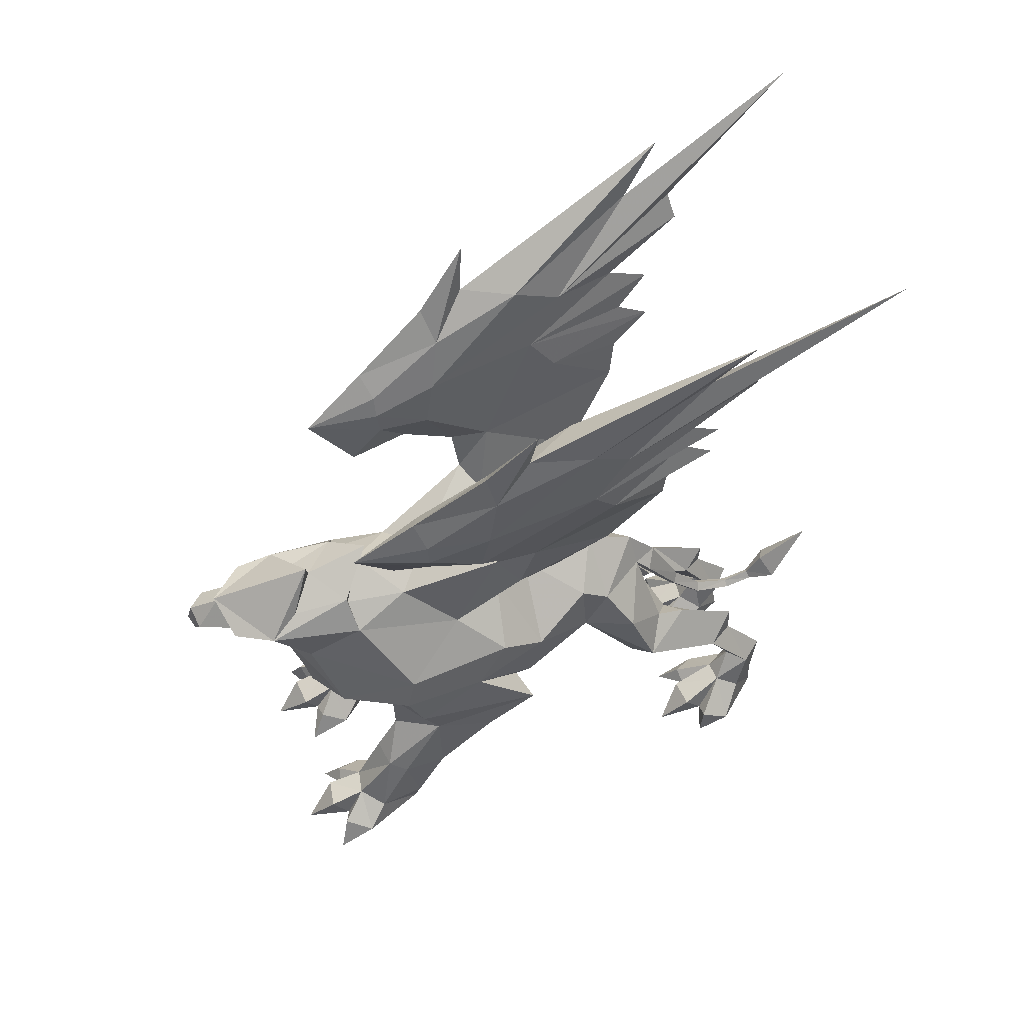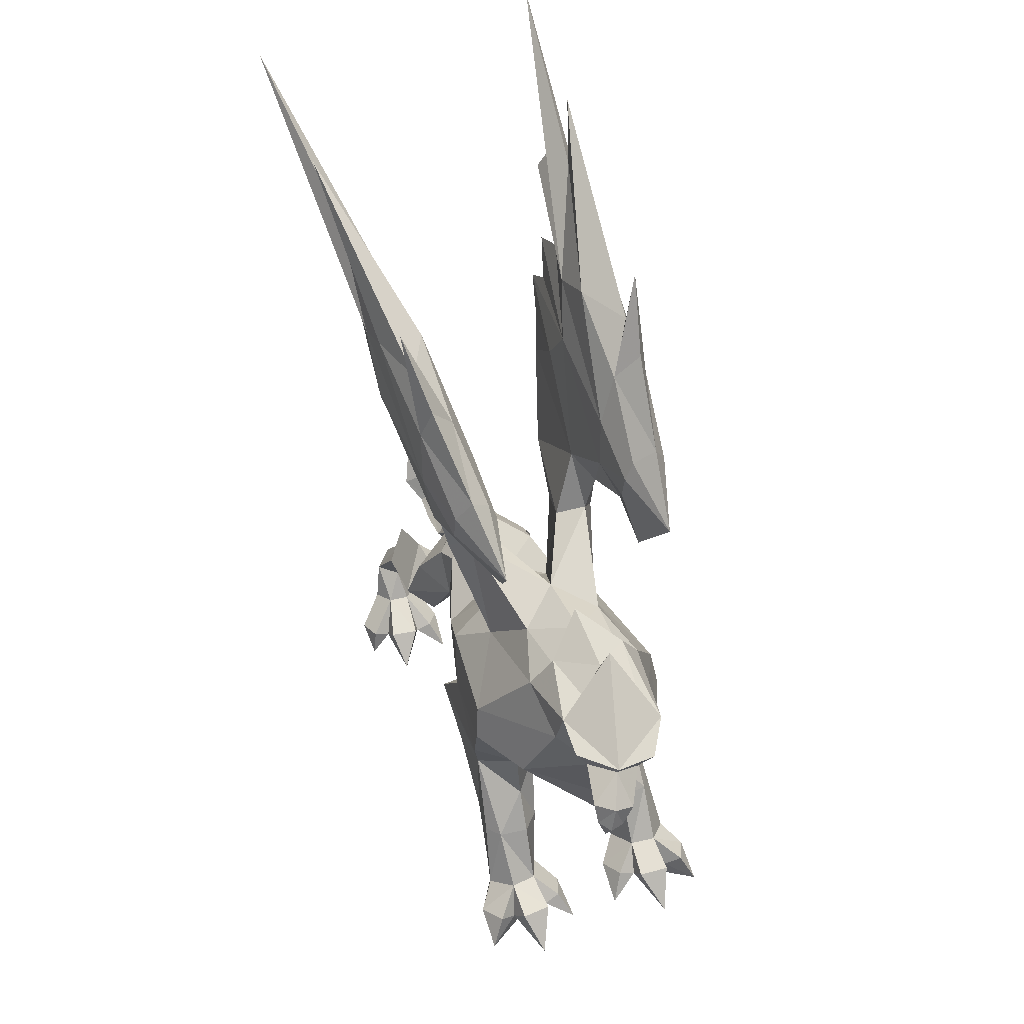
<metadata>
{"format":"obj","ext":"obj","renderer":"f3d","projection":"perspective","resolution":1024,"background":"white","views":[{"elev":55.9,"azim":72.2,"up":"+Y"},{"elev":46.1,"azim":-21.8,"up":"+Y"}]}
</metadata>
<code>
o Griffin_Plane.001
v 0.4754 0.9783 0.5359
v 0.4086 0.7744 -0.08104
v 0.4435 1.146 0.2217
v 0.3615 1.214 0.9201
v -0.00424 1.042 1.055
v -0.002365 0.8685 1.02
v 0.4703 1.355 0.5757
v 0.4937 1.198 0.6176
v 0.4241 0.7597 0.4489
v 0.417 0.3691 0.4374
v 0.4078 0.6082 0.1614
v 0.2931 0.9428 0.6592
v -0.06227 1.562 1.53
v -0.117 1.484 1.549
v -0.1624 1.452 1.475
v -0.1204 1.465 1.345
v -0.09834 1.701 1.416
v -0.158 1.603 1.55
v -0.1851 1.488 1.57
v -0.1853 1.383 1.508
v -0.06194 1.476 1.219
v 0.03538 1.618 1.361
v -0.09549 1.729 1.429
v 0.08013 1.507 1.203
v 0.1111 1.668 1.376
v 0.2367 1.52 1.034
v 0.2207 1.709 1.203
v -0.0191 1.413 1.157
v 0.04843 1.994 0.9741
v 0.1532 1.792 1.071
v 0.01065 1.902 0.9585
v 0.1876 1.849 0.8166
v 0.003707 1.997 0.6667
v 0.003991 1.913 0.7145
v 0.1715 1.802 0.8083
v 0.2864 1.701 0.7867
v 0.1904 1.784 0.5292
v 0.001981 1.869 0.3772
v 0.2828 1.543 0.2868
v 0.3915 1.326 0.06888
v 0.1256 1.542 0.02978
v 0.001361 0.8696 0.9035
v 0.003776 0.6618 0.7779
v 0.27 0.6629 0.6469
v 0.002962 0.7559 0.6307
v 0.1553 0.765 0.5339
v 0.3352 1.184 -0.1461
v -0.001252 1.458 -0.1588
v 0.2171 1.349 -0.4117
v -0.003465 1.524 -0.512
v 0.2348 1.076 -0.427
v 0.2341 1.279 -0.5394
v -0.004079 1.41 -0.7411
v 0.3209 1.079 -0.6626
v 0.3605 0.7793 -0.7773
v 0.2077 0.9051 -0.8604
v 0.2095 0.883 -0.9948
v 0.3318 0.6388 -1.148
v 0.3468 0.371 -1.362
v 0.2311 0.6027 -1.278
v 0.2589 0.3631 -1.281
v 0.2098 0.5931 -1.092
v 0.2163 0.7344 -1.279
v 0.2362 0.665 -0.7034
v 0.05969 1.251 -0.7677
v 0.326 0.9266 -0.08901
v -0.000594 0.821 -0.1204
v 0.2981 0.8664 -0.02079
v 0.000454 0.7735 0.09925
v 0.001411 0.6979 0.355
v 0.4912 0.1798 0.7993
v 0.41 0.466 0.7306
v 0.4012 0.2262 0.9016
v 0.4276 0.1113 0.5799
v 0.1829 0.4144 0.5513
v 0.1418 0.6876 0.3167
v 0.1434 0.6605 -1.174
v 0.1058 0.8042 -0.9306
v -0.00224 0.9037 -0.6218
v -0.001977 1 -0.4189
v -0.003763 1.175 -0.7531
v 0.1565 0.3498 -1.375
v 0.2549 0.379 -1.466
v 0.5726 0.09239 0.897
v 0.5103 0.1421 1.019
v 0.5754 -0.002352 1.07
v 0.265 0.1614 1.048
v 0.2815 0.2207 0.8829
v 0.3432 -0.002352 1.194
v 0.4046 0.1724 1.066
v 0.1318 0.07418 0.8549
v 0.2228 0.1573 0.7471
v 0.1189 -0.002352 1.05
v 0.1774 0.1251 0.9749
v 0.3956 -0.002476 0.5989
v 0.4323 0.09248 0.9904
v 0.2537 0.0997 0.9871
v 0.4805 0.02573 0.8455
v 0.3452 0.0267 0.9394
v 0.2411 0.01666 0.8766
v 0.1895 0.4475 0.6553
v 0.2749 0.4744 0.7533
v 0.3372 0.2329 -1.204
v 0.5089 0.07929 -1.206
v 0.3864 0.1972 -1.306
v 0.4793 0.121 -1.079
v 0.4992 0.000648 -1.057
v 0.2592 0.1503 -0.9919
v 0.2387 0.2309 -1.195
v 0.3627 0.000648 -0.8754
v 0.3941 0.1576 -1.008
v 0.08715 0.07212 -1.141
v 0.1636 0.1816 -1.291
v 0.106 0.000648 -0.9534
v 0.1581 0.1217 -1.037
v 0.2711 0.00049 -1.443
v 0.2995 0.1889 -1.417
v 0.4001 0.08111 -1.086
v 0.2328 0.09205 -1.046
v 0.4092 0.01825 -1.232
v 0.307 0.02182 -1.095
v 0.1928 0.01407 -1.147
v 0.3709 0.006886 -1.168
v 0.07805 1.177 -0.8371
v -0.002886 0.9186 -1.038
v -0.003623 1.238 -0.8819
v -0.002892 0.8592 -0.9876
v 0.03616 0.8889 -1.013
v -0.003186 0.7533 -1.179
v 0.03099 0.7213 -1.166
v -0.002685 0.6967 -1.342
v -0.003743 0.6436 -1.346
v -0.003961 0.6941 -1.147
v 0.02644 0.7036 -1.473
v 0.0241 0.6693 -1.346
v -0.001434 0.678 -1.48
v 0.000831 0.7027 -1.629
v 0.08716 0.7689 -1.578
v -0.000201 0.7341 -1.465
v 0.003928 0.8425 -1.533
v 0.01327 1.023 -1.763
v -4.1e-05 1.571 0.03609
v 0.6653 3.85 -1.603
v 0.5674 3.404 -0.82
v 0.5892 3.025 -0.4489
v 0.566 3.342 -1.038
v 0.3652 2.309 0.342
v 0.487 2.426 0.4569
v 0.3483 2.253 0.6028
v 0.4049 2.496 0.7984
v 0.5185 2.626 0.4746
v 0.4514 2.738 0.5179
v 0.5269 2.523 0.4708
v 0.5649 3.319 -0.03102
v 0.5075 3.026 0.19
v 0.5564 2.881 0.1557
v 0.5197 3.091 -0.009072
v 0.5686 2.639 0.1939
v 0.3793 1.915 -0.01509
v 0.292 1.965 -0.4954
v 0.4429 2.232 -0.06826
v 0.3054 2.015 0.0835
v 0.3442 2.21 0.1069
v 0.2578 1.786 -0.2545
v 0.5314 2.403 0.2256
v 0.594 2.783 -0.2966
v 0.3712 2.358 -0.7259
v 0.5495 2.623 -0.4134
v 0.4276 2.774 -0.7765
v 0.4766 2.905 -0.9221
v 0.4745 2.994 -0.7386
v 0.5103 3.238 -1.061
v 0.6255 3.641 -0.9822
v 0.583 3.085 -0.2827
v 0.4307 2.679 -0.9219
v 0.3796 2.563 -0.745
v 0.3944 3.109 -0.2376
v 0.3839 3.025 -0.4472
v 0.3293 2.792 -0.2943
v 0.3124 2.625 -0.4111
v 0.3137 2.461 0.4672
v 0.3582 2.656 0.477
v 0.3205 2.566 0.4792
v 0.3984 2.898 0.1497
v 0.3167 2.684 0.2001
v 0.1819 1.947 0.01224
v 0.2856 2.256 -0.05616
v 0.3016 2.458 0.2368
v -0.4697 0.9804 0.5403
v -0.4409 1.146 0.2261
v -0.409 0.7735 -0.07682
v -0.3555 1.223 0.9102
v -0.4638 1.355 0.5808
v -0.4868 1.199 0.6226
v -0.4154 0.3724 0.4443
v -0.4203 0.7625 0.4539
v -0.4072 0.609 0.1668
v -0.2862 0.9439 0.6626
v -0.2344 1.594 1.477
v -0.2277 1.504 1.515
v -0.1942 1.659 1.294
v -0.2426 1.727 1.275
v -0.2334 1.771 1.099
v -0.1678 1.543 1.142
v -0.2302 1.537 1.009
v -0.1102 1.82 1.025
v -0.1662 1.853 0.8125
v -0.2701 1.705 0.783
v -0.1567 1.803 0.8074
v -0.1847 1.784 0.5314
v -0.2798 1.543 0.2902
v -0.391 1.326 0.07318
v -0.1258 1.542 0.03127
v -0.265 0.6654 0.6524
v -0.1505 0.7663 0.5367
v -0.3374 1.184 -0.1426
v -0.2226 1.349 -0.41
v -0.2392 1.075 -0.4248
v -0.2408 1.278 -0.5383
v -0.3268 1.077 -0.6599
v -0.2134 0.9027 -0.8573
v -0.3647 0.7759 -0.7729
v -0.2156 0.8815 -0.9908
v -0.3361 0.6369 -1.145
v -0.2221 0.7343 -1.275
v -0.3488 0.3704 -1.36
v -0.2355 0.6026 -1.275
v -0.2573 0.38 -1.465
v -0.2604 0.3628 -1.279
v -0.2135 0.5922 -1.089
v -0.2389 0.6627 -0.6994
v -0.06738 1.251 -0.7679
v -0.3268 0.9259 -0.08581
v -0.298 0.8656 -0.0179
v -0.1395 0.6881 0.319
v -0.4912 0.1798 0.7994
v -0.4068 0.4669 0.7373
v -0.4572 0.4465 0.656
v -0.4277 0.1149 0.5795
v -0.1803 0.4168 0.5564
v -0.2227 0.1573 0.7473
v -0.1481 0.6606 -1.171
v -0.1109 0.8034 -0.9273
v -0.1582 0.3511 -1.374
v -0.4012 0.2261 0.9017
v -0.5726 0.09239 0.897
v -0.5103 0.1421 1.019
v -0.5754 -0.002352 1.07
v -0.265 0.1614 1.048
v -0.2815 0.2205 0.883
v -0.4046 0.1724 1.066
v -0.3432 -0.002352 1.194
v -0.1318 0.07418 0.8549
v -0.1774 0.1251 0.9749
v -0.1189 -0.002352 1.05
v -0.3956 -0.002476 0.5989
v -0.4323 0.09248 0.9904
v -0.2537 0.0997 0.9871
v -0.4806 0.02565 0.8453
v -0.3452 0.0267 0.9394
v -0.2411 0.0166 0.8766
v -0.1862 0.4491 0.6609
v -0.3372 0.2329 -1.204
v -0.5089 0.07929 -1.206
v -0.4793 0.121 -1.079
v -0.4992 0.000648 -1.057
v -0.2592 0.1503 -0.9919
v -0.2387 0.2309 -1.195
v -0.3941 0.1576 -1.008
v -0.3627 0.000648 -0.8754
v -0.08715 0.07212 -1.141
v -0.1636 0.1816 -1.291
v -0.1581 0.1217 -1.037
v -0.106 0.000648 -0.9534
v -0.3864 0.197 -1.306
v -0.2704 0.000809 -1.444
v -0.4001 0.08111 -1.086
v -0.2328 0.09205 -1.046
v -0.409 0.0181 -1.232
v -0.307 0.02182 -1.095
v -0.1928 0.01407 -1.147
v -0.3709 0.00687 -1.168
v -0.2997 0.189 -1.417
v -0.08528 1.177 -0.8374
v -0.04194 0.8888 -1.013
v -0.03798 0.7224 -1.166
v -0.03038 0.6703 -1.346
v -0.02802 0.7051 -1.473
v -0.08261 0.7741 -1.581
v -0.6872 3.833 -1.604
v -0.5969 3.018 -0.4446
v -0.5797 3.394 -0.8188
v -0.5811 3.33 -1.036
v -0.4829 2.426 0.4628
v -0.3625 2.308 0.3463
v -0.3421 2.253 0.6071
v -0.3966 2.497 0.8035
v -0.5145 2.625 0.4806
v -0.4468 2.737 0.5222
v -0.5228 2.523 0.4773
v -0.5669 3.314 -0.02965
v -0.5563 2.878 0.1603
v -0.5069 3.023 0.1929
v -0.5216 3.086 -0.006526
v -0.5683 2.637 0.2006
v -0.3806 1.915 -0.01047
v -0.4454 2.232 -0.06288
v -0.2997 1.965 -0.4919
v -0.3055 2.015 0.08712
v -0.262 1.786 -0.2514
v -0.6001 2.778 -0.2903
v -0.5304 2.402 0.2322
v -0.3827 2.357 -0.7214
v -0.5572 2.621 -0.4067
v -0.4913 2.902 -0.9169
v -0.4403 2.773 -0.7715
v -0.4863 2.987 -0.7349
v -0.5259 3.227 -1.059
v -0.6396 3.629 -0.9821
v -0.5885 3.078 -0.2792
v -0.4453 2.678 -0.9167
v -0.3444 2.21 0.111
v -0.3916 2.563 -0.7405
v -0.3993 3.103 -0.2368
v -0.3917 3.018 -0.4453
v -0.3355 2.79 -0.291
v -0.3202 2.624 -0.4076
v -0.3096 2.461 0.4708
v -0.3542 2.655 0.4808
v -0.3164 2.565 0.4828
v -0.3984 2.895 0.1522
v -0.3163 2.682 0.2032
v -0.1829 1.947 0.01427
v -0.2881 2.256 -0.05287
v -0.3005 2.458 0.2403
v -0.2716 0.4742 0.7597
v 0.4601 0.4435 0.6493
f 1 2 3
f 4 5 6
f 3 7 8
f 4 8 7
f 9 10 11
f 2 9 11
f 12 1 8
f 13 14 15
f 16 13 15
f 17 18 13
f 19 20 14
f 14 20 15
f 21 22 16
f 14 18 19
f 22 17 13
f 22 23 17
f 24 25 22
f 26 27 24
f 24 21 28
f 26 24 28
f 7 26 4
f 4 26 28
f 23 27 29
f 29 30 31
f 31 32 33
f 34 32 35
f 36 32 27
f 26 36 27
f 32 36 35
f 7 36 26
f 35 37 34
f 36 37 35
f 34 37 38
f 36 7 39
f 32 30 27
f 40 41 39
f 7 40 39
f 6 42 4
f 4 42 43
f 9 12 44
f 9 2 1
f 43 45 12
f 12 4 43
f 46 44 12
f 45 46 12
f 41 47 48
f 48 49 50
f 51 49 47
f 52 49 51
f 50 52 53
f 54 55 56
f 55 57 56
f 58 57 55
f 59 60 58
f 61 58 62
f 63 58 60
f 62 55 64
f 51 64 55
f 52 65 53
f 51 54 52
f 54 51 55
f 51 66 67
f 66 51 47
f 3 47 40
f 3 2 68
f 66 3 68
f 67 68 69
f 70 46 45
f 71 72 73
f 74 75 10
f 2 11 76
f 68 2 76
f 76 69 68
f 57 77 78
f 57 78 56
f 79 51 80
f 64 51 79
f 62 78 77
f 80 51 67
f 81 78 79
f 60 77 63
f 82 60 83
f 61 77 82
f 75 46 76
f 73 84 71
f 85 86 84
f 87 73 88
f 87 89 90
f 91 88 92
f 91 93 94
f 71 95 74
f 89 96 90
f 87 97 89
f 93 97 94
f 85 96 86
f 90 96 73
f 73 96 85
f 88 97 87
f 94 97 88
f 95 84 98
f 86 98 84
f 97 99 89
f 96 89 99
f 91 100 93
f 97 93 100
f 99 97 100
f 96 99 86
f 98 86 99
f 74 95 92
f 92 95 91
f 100 91 95
f 95 99 100
f 44 101 102
f 44 72 9
f 103 104 105
f 106 107 104
f 108 103 109
f 108 110 111
f 112 109 113
f 112 114 115
f 105 116 117
f 110 118 111
f 108 119 110
f 114 119 115
f 106 118 107
f 111 118 103
f 103 118 106
f 109 119 108
f 115 119 109
f 116 104 120
f 107 120 104
f 119 121 110
f 118 110 121
f 112 122 114
f 119 114 122
f 121 119 122
f 123 118 121
f 118 123 107
f 120 107 123
f 122 123 121
f 117 116 113
f 113 116 112
f 122 112 116
f 120 122 116
f 59 117 83
f 105 59 103
f 61 103 59
f 61 113 109
f 117 82 83
f 56 81 65
f 54 56 65
f 124 125 126
f 127 124 81
f 128 129 125
f 127 130 128
f 130 131 129
f 132 130 133
f 134 131 135
f 136 135 132
f 134 137 138
f 139 138 140
f 138 137 141
f 140 138 141
f 65 126 53
f 81 124 65
f 52 54 65
f 37 36 39
f 142 38 41
f 143 144 145
f 146 143 145
f 147 148 149
f 150 149 148
f 151 152 150
f 153 151 150
f 154 155 156
f 157 154 156
f 152 156 155
f 158 151 153
f 41 159 39
f 160 161 159
f 162 161 163
f 160 159 164
f 39 162 37
f 158 165 166
f 158 166 145
f 167 168 161
f 166 169 170
f 171 172 166
f 145 166 172
f 173 157 174
f 145 144 174
f 148 153 150
f 144 173 174
f 157 156 174
f 145 172 146
f 175 169 168
f 165 153 148
f 158 174 156
f 171 166 170
f 161 166 165
f 163 161 165
f 168 169 166
f 163 165 147
f 176 175 168
f 167 176 168
f 177 144 178
f 144 143 178
f 144 177 173
f 173 177 157
f 179 178 171
f 171 178 172
f 172 178 146
f 146 178 143
f 170 179 171
f 169 179 170
f 175 179 169
f 180 179 175
f 176 180 175
f 167 180 176
f 181 147 149
f 150 181 149
f 182 150 152
f 183 150 182
f 184 152 155
f 185 182 184
f 186 164 41
f 187 160 186
f 162 187 186
f 160 164 186
f 162 38 37
f 185 179 188
f 185 178 179
f 167 187 180
f 181 150 183
f 188 183 185
f 177 185 184
f 187 179 180
f 163 188 187
f 163 147 188
f 155 154 184
f 157 184 154
f 177 184 157
f 38 186 41
f 48 142 41
f 8 1 3
f 98 99 95
f 78 64 79
f 189 190 191
f 192 6 5
f 193 190 194
f 192 193 194
f 195 196 197
f 191 197 196
f 198 192 194
f 199 15 200
f 199 16 15
f 17 199 18
f 19 200 20
f 200 15 20
f 201 21 16
f 18 200 19
f 201 199 17
f 17 202 201
f 201 203 204
f 205 204 203
f 204 28 21
f 205 28 204
f 193 192 205
f 28 205 192
f 203 23 29
f 206 29 31
f 207 31 33
f 34 207 33
f 208 203 207
f 205 203 208
f 207 209 208
f 193 205 208
f 209 34 210
f 208 209 210
f 34 38 210
f 208 211 193
f 207 203 206
f 212 211 213
f 193 211 212
f 6 192 42
f 192 43 42
f 198 196 214
f 196 189 191
f 43 198 45
f 198 43 192
f 215 198 214
f 45 198 215
f 216 213 48
f 217 48 50
f 218 216 217
f 219 218 217
f 219 50 53
f 220 221 222
f 222 221 223
f 224 223 225
f 226 227 228
f 229 224 226
f 225 227 224
f 230 222 224
f 218 222 231
f 219 53 232
f 218 219 220
f 220 222 218
f 218 67 233
f 233 216 218
f 190 216 233
f 190 234 191
f 233 234 190
f 67 234 233
f 70 215 235
f 236 237 238
f 239 240 241
f 191 235 197
f 234 235 191
f 69 235 234
f 223 242 225
f 223 221 243
f 79 80 218
f 231 79 218
f 230 243 231
f 80 67 218
f 81 79 243
f 227 225 242
f 227 244 228
f 229 242 230
f 215 240 235
f 245 246 247
f 247 246 248
f 245 249 250
f 249 251 252
f 250 253 241
f 253 254 255
f 236 256 246
f 252 251 257
f 249 252 258
f 255 254 258
f 247 248 257
f 251 245 257
f 245 247 257
f 250 249 258
f 254 250 258
f 256 259 246
f 248 246 259
f 258 252 260
f 257 260 252
f 253 255 261
f 258 261 255
f 260 261 258
f 257 248 260
f 259 260 248
f 239 241 256
f 241 253 256
f 261 256 253
f 256 261 260
f 214 262 215
f 237 214 196
f 263 264 265
f 265 264 266
f 263 267 268
f 267 269 270
f 268 271 272
f 271 273 274
f 275 276 264
f 270 269 277
f 267 270 278
f 274 273 278
f 265 266 277
f 269 263 277
f 263 265 277
f 268 267 278
f 273 268 278
f 276 279 264
f 266 264 279
f 278 270 280
f 277 280 270
f 271 274 281
f 278 281 274
f 280 281 278
f 282 280 277
f 277 266 282
f 279 282 266
f 281 280 282
f 283 272 276
f 272 271 276
f 281 276 271
f 279 281 282
f 226 283 275
f 275 263 226
f 263 229 226
f 229 272 244
f 244 283 228
f 81 221 232
f 220 232 221
f 284 125 285
f 284 127 81
f 285 129 286
f 127 286 133
f 286 131 287
f 286 132 133
f 131 288 287
f 287 136 132
f 288 137 136
f 139 289 288
f 289 141 137
f 140 141 289
f 232 126 284
f 81 232 284
f 219 232 220
f 210 211 208
f 142 213 38
f 290 291 292
f 293 291 290
f 294 295 296
f 297 294 296
f 298 297 299
f 300 297 298
f 301 302 303
f 304 302 301
f 302 299 303
f 305 298 302
f 306 213 211
f 307 308 306
f 309 307 306
f 308 310 306
f 309 211 210
f 305 311 312
f 305 291 311
f 313 307 314
f 311 315 316
f 317 311 318
f 291 318 311
f 319 320 304
f 291 320 292
f 294 297 300
f 292 320 319
f 304 320 302
f 291 293 318
f 321 314 316
f 312 300 305
f 320 305 302
f 317 315 311
f 307 311 314
f 322 312 307
f 314 311 316
f 322 295 312
f 323 314 321
f 313 314 323
f 324 325 292
f 292 325 290
f 292 319 324
f 319 304 324
f 326 317 325
f 317 318 325
f 318 293 325
f 293 290 325
f 315 317 326
f 316 315 326
f 321 316 326
f 327 321 326
f 323 321 327
f 313 323 327
f 295 328 296
f 297 296 328
f 329 299 297
f 330 329 297
f 299 331 303
f 332 329 330
f 333 213 310
f 308 334 333
f 309 334 322
f 308 333 310
f 38 309 210
f 332 335 326
f 332 326 325
f 313 327 334
f 328 330 297
f 335 330 328
f 332 324 331
f 334 326 335
f 322 334 335
f 322 335 295
f 303 331 301
f 304 301 331
f 324 304 331
f 38 213 333
f 48 213 142
f 194 190 189
f 259 256 260
f 243 79 231
f 4 12 8
f 189 198 194
f 5 4 28
f 5 28 192
f 237 250 336
f 238 239 236
f 72 337 9
f 72 88 73
f 337 74 10
f 195 235 240
f 336 241 262
f 10 76 11
f 240 262 241
f 102 92 88
f 101 75 92
f 238 237 196
f 3 40 7
f 9 337 10
f 16 22 13
f 21 24 22
f 14 13 18
f 22 25 23
f 24 27 25
f 23 25 27
f 29 27 30
f 31 30 32
f 34 33 32
f 9 1 12
f 41 40 47
f 48 47 49
f 50 49 52
f 58 63 57
f 59 83 60
f 61 59 58
f 62 58 55
f 3 66 47
f 67 66 68
f 70 76 46
f 71 337 72
f 74 92 75
f 76 70 69
f 57 63 77
f 62 64 78
f 82 77 60
f 61 62 77
f 75 101 46
f 73 85 84
f 87 90 73
f 91 94 88
f 71 84 95
f 44 46 101
f 44 102 72
f 103 106 104
f 108 111 103
f 112 115 109
f 105 104 116
f 120 123 122
f 59 105 117
f 61 109 103
f 61 82 113
f 117 113 82
f 56 78 81
f 124 128 125
f 127 128 124
f 128 130 129
f 127 133 130
f 130 135 131
f 132 135 130
f 134 139 131
f 136 134 135
f 134 136 137
f 139 134 138
f 65 124 126
f 147 165 148
f 152 151 156
f 158 156 151
f 41 164 159
f 160 167 161
f 162 159 161
f 39 159 162
f 165 158 153
f 158 145 174
f 161 168 166
f 181 188 147
f 184 182 152
f 185 183 182
f 187 167 160
f 162 163 187
f 162 186 38
f 188 181 183
f 177 178 185
f 187 188 179
f 193 212 190
f 195 238 196
f 199 201 16
f 201 204 21
f 18 199 200
f 17 23 202
f 201 202 203
f 203 202 23
f 206 203 29
f 207 206 31
f 34 209 207
f 198 189 196
f 216 212 213
f 217 216 48
f 219 217 50
f 224 222 223
f 226 224 227
f 229 230 224
f 230 231 222
f 190 212 216
f 67 69 234
f 70 45 215
f 236 245 237
f 239 195 240
f 69 70 235
f 223 243 242
f 230 242 243
f 227 242 244
f 229 244 242
f 215 262 240
f 245 236 246
f 245 251 249
f 250 254 253
f 236 239 256
f 214 336 262
f 237 336 214
f 263 275 264
f 263 269 267
f 268 273 271
f 275 283 276
f 279 276 281
f 226 228 283
f 263 268 229
f 229 268 272
f 244 272 283
f 81 243 221
f 284 126 125
f 284 285 127
f 285 125 129
f 127 285 286
f 286 129 131
f 286 287 132
f 131 139 288
f 287 288 136
f 288 289 137
f 139 140 289
f 232 53 126
f 294 312 295
f 302 298 299
f 305 300 298
f 306 310 213
f 307 313 308
f 309 322 307
f 309 306 211
f 312 294 300
f 320 291 305
f 307 312 311
f 295 335 328
f 299 329 331
f 332 331 329
f 308 313 334
f 309 333 334
f 38 333 309
f 335 332 330
f 332 325 324
f 334 327 326
f 237 245 250
f 238 195 239
f 72 102 88
f 337 71 74
f 195 197 235
f 336 250 241
f 10 75 76
f 102 101 92

</code>
